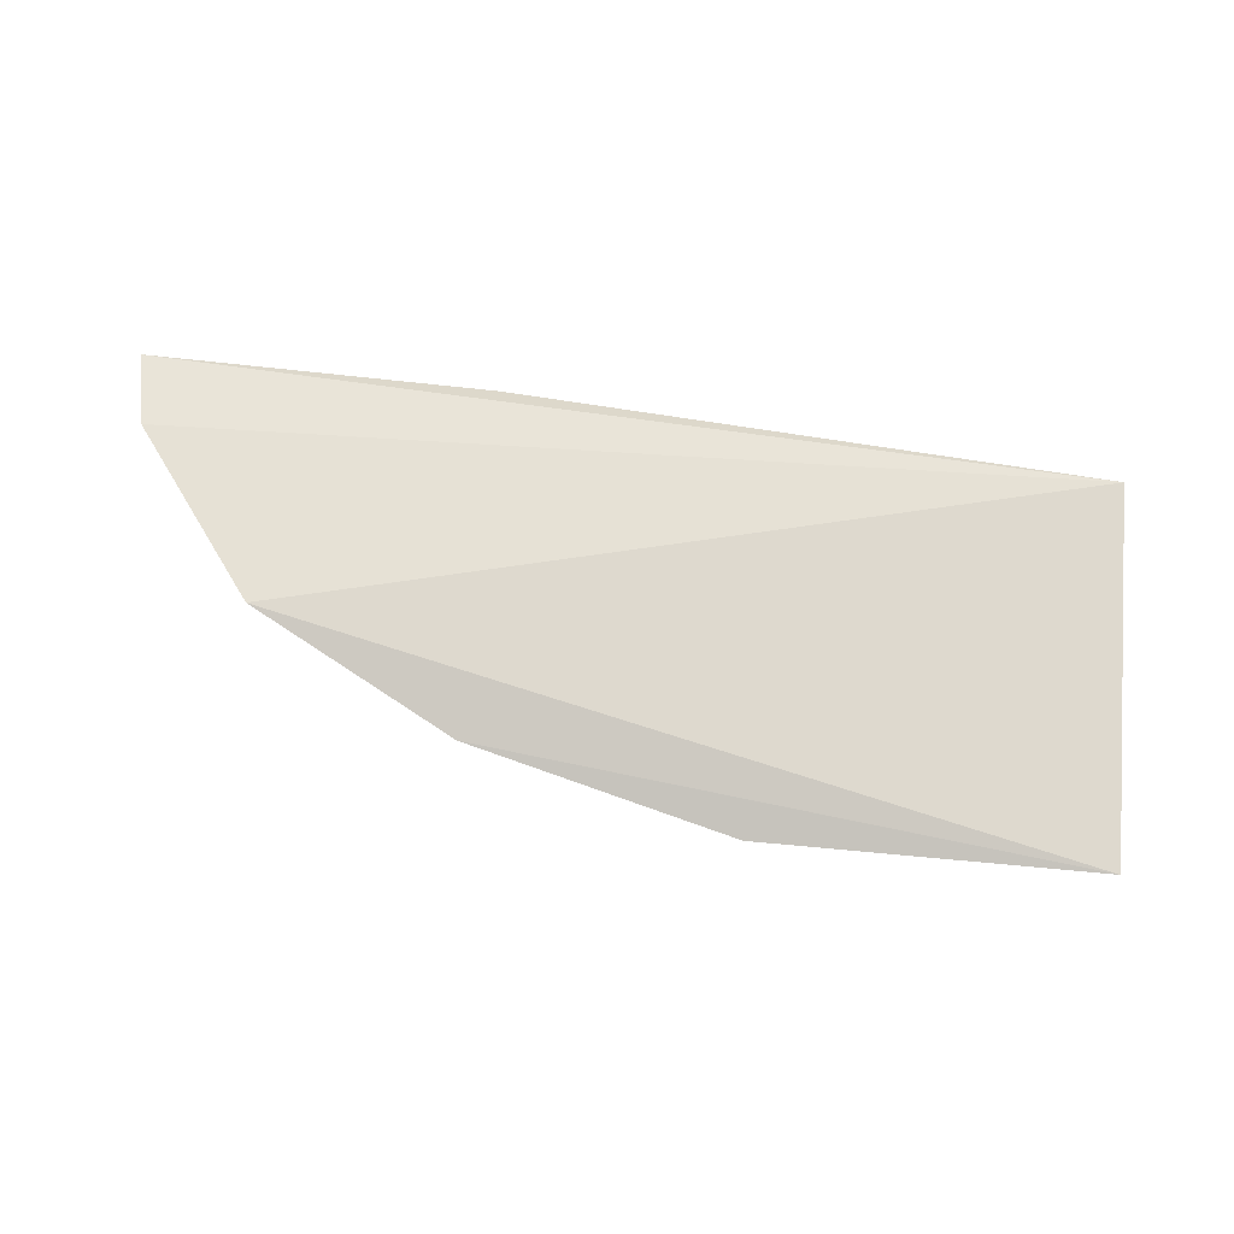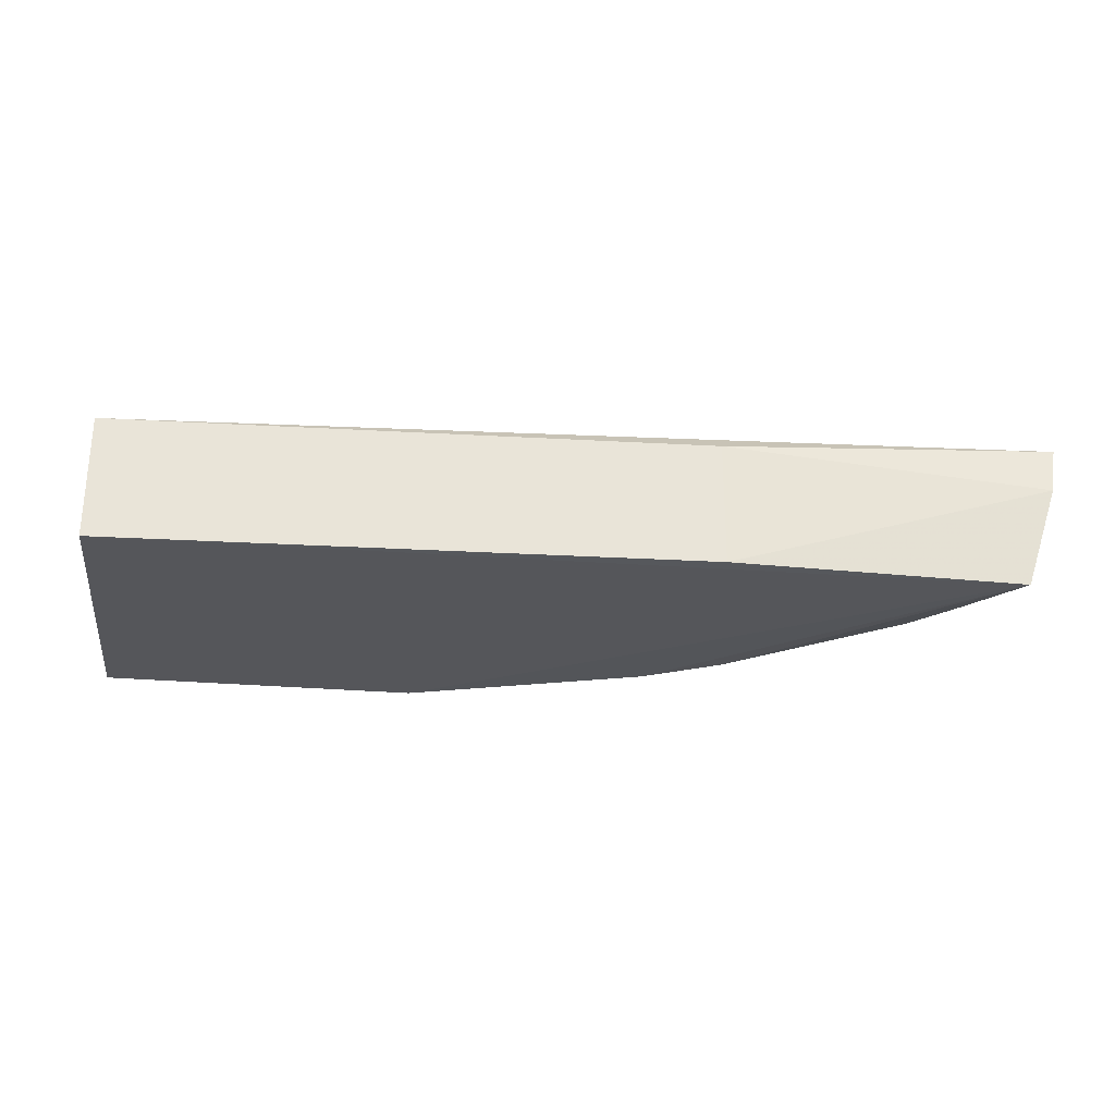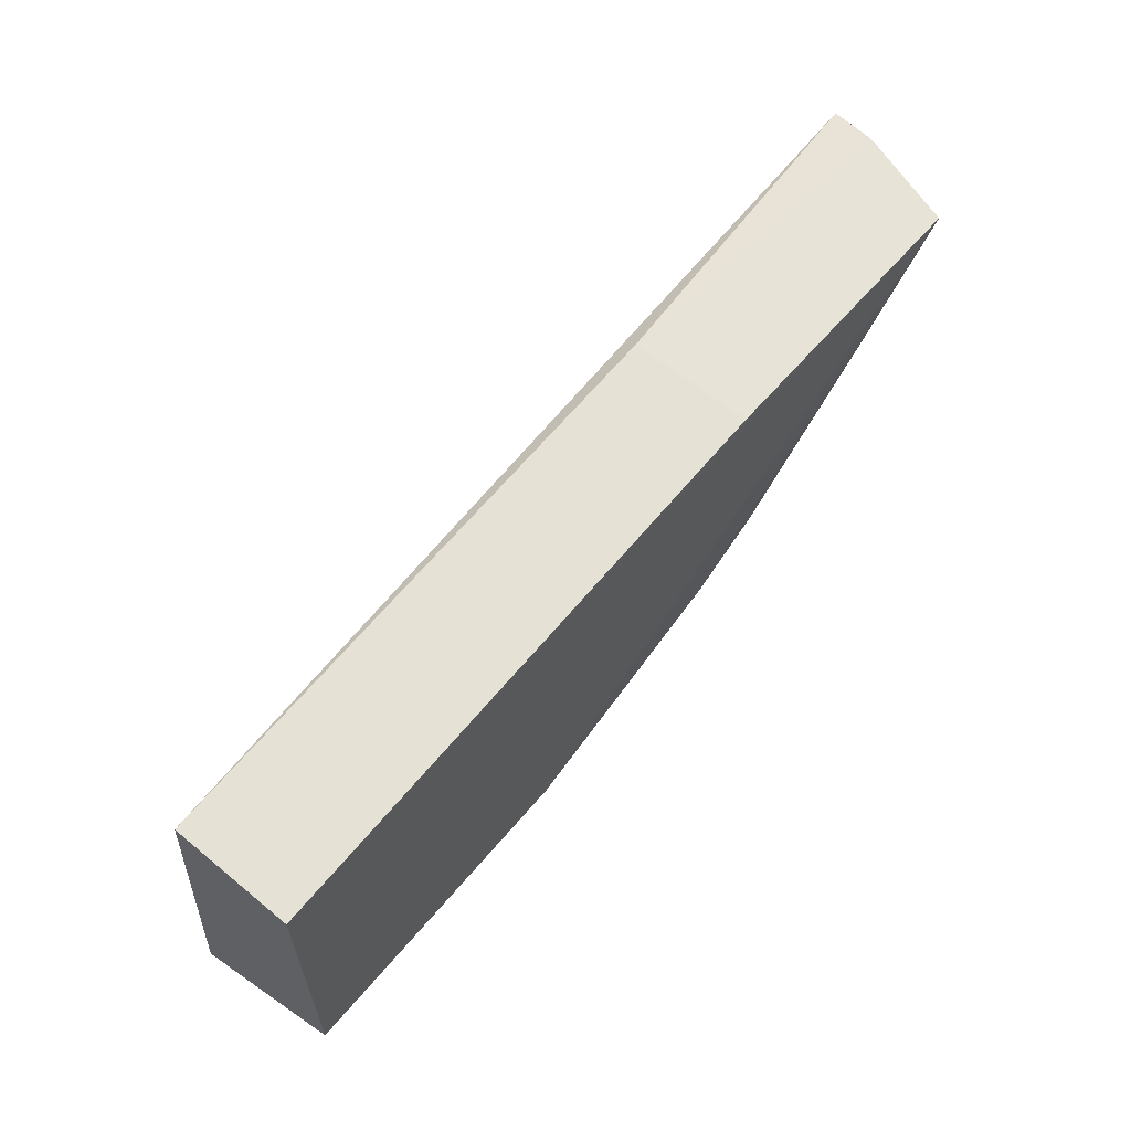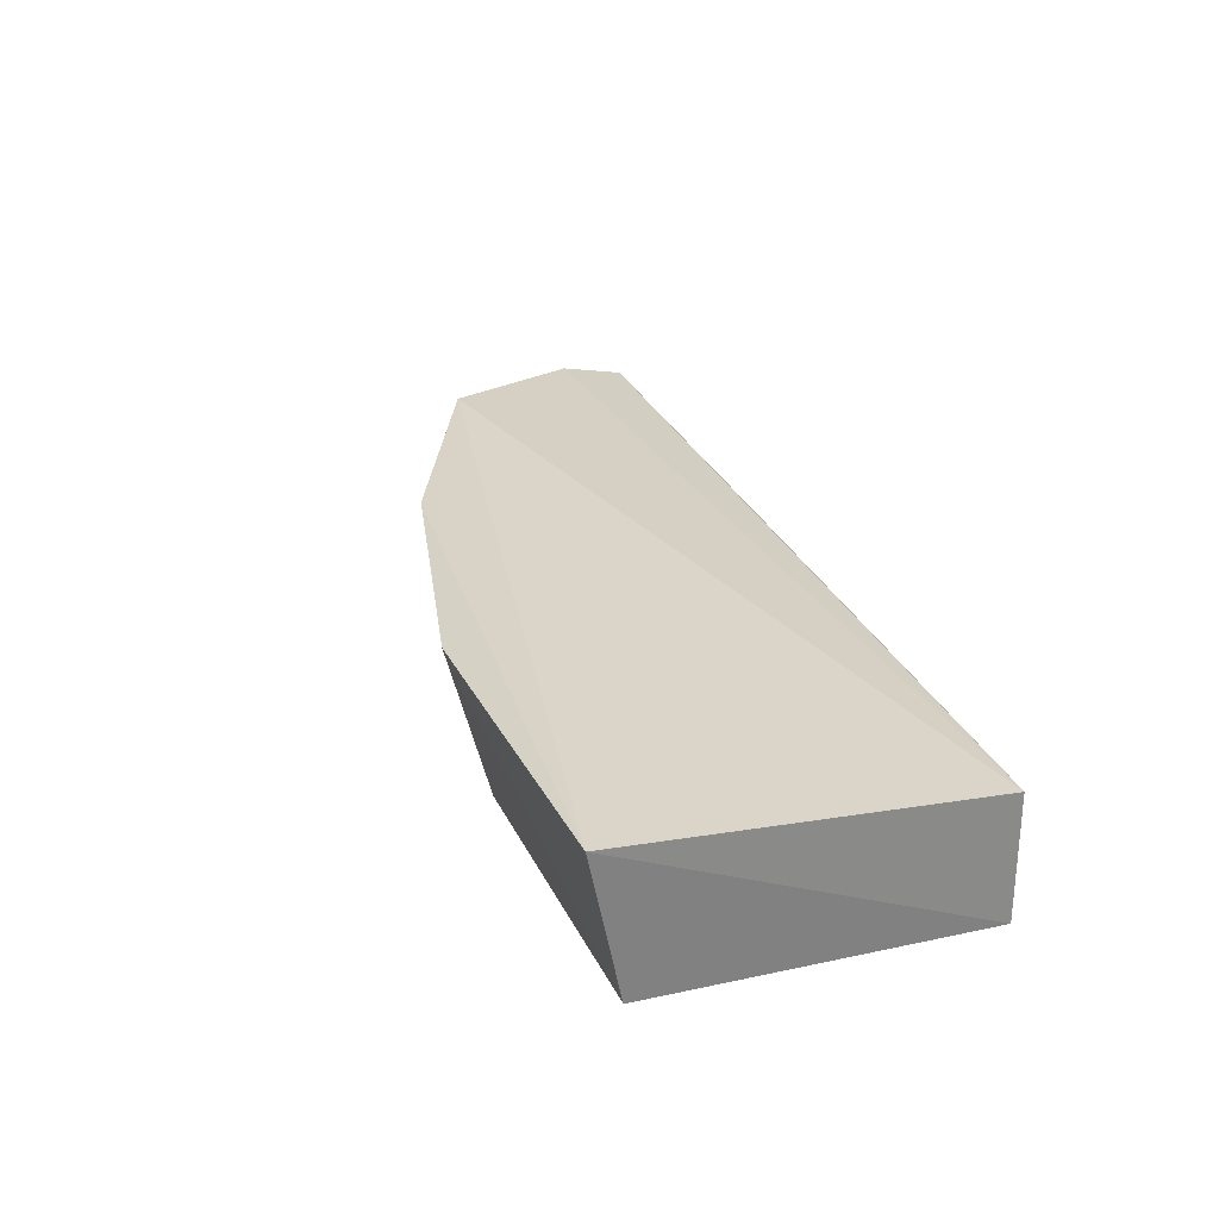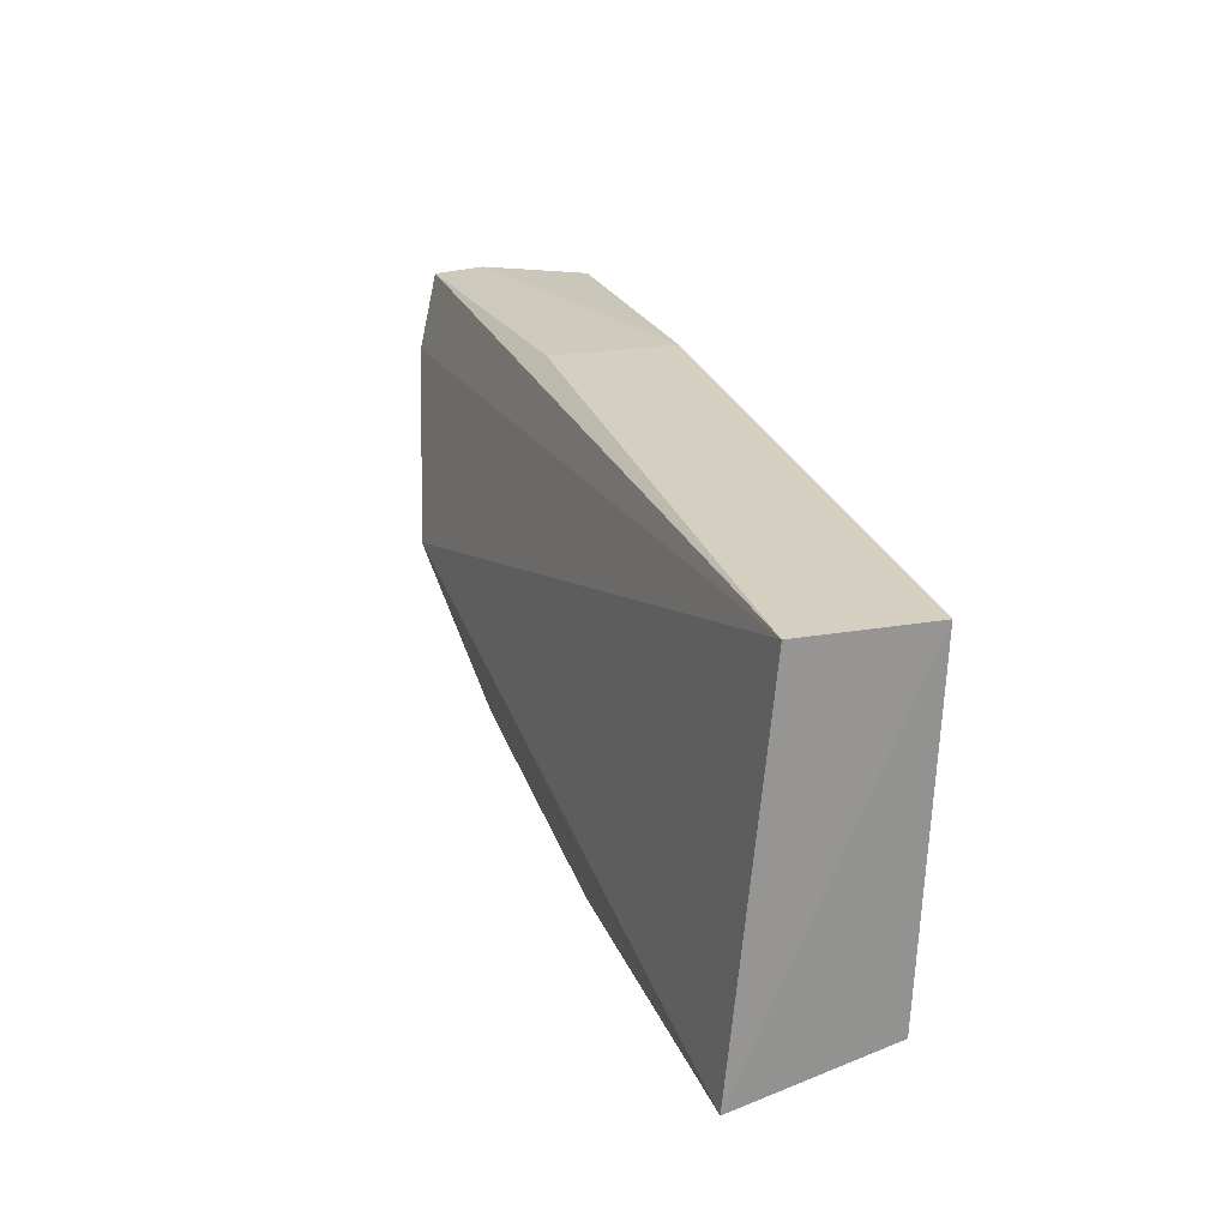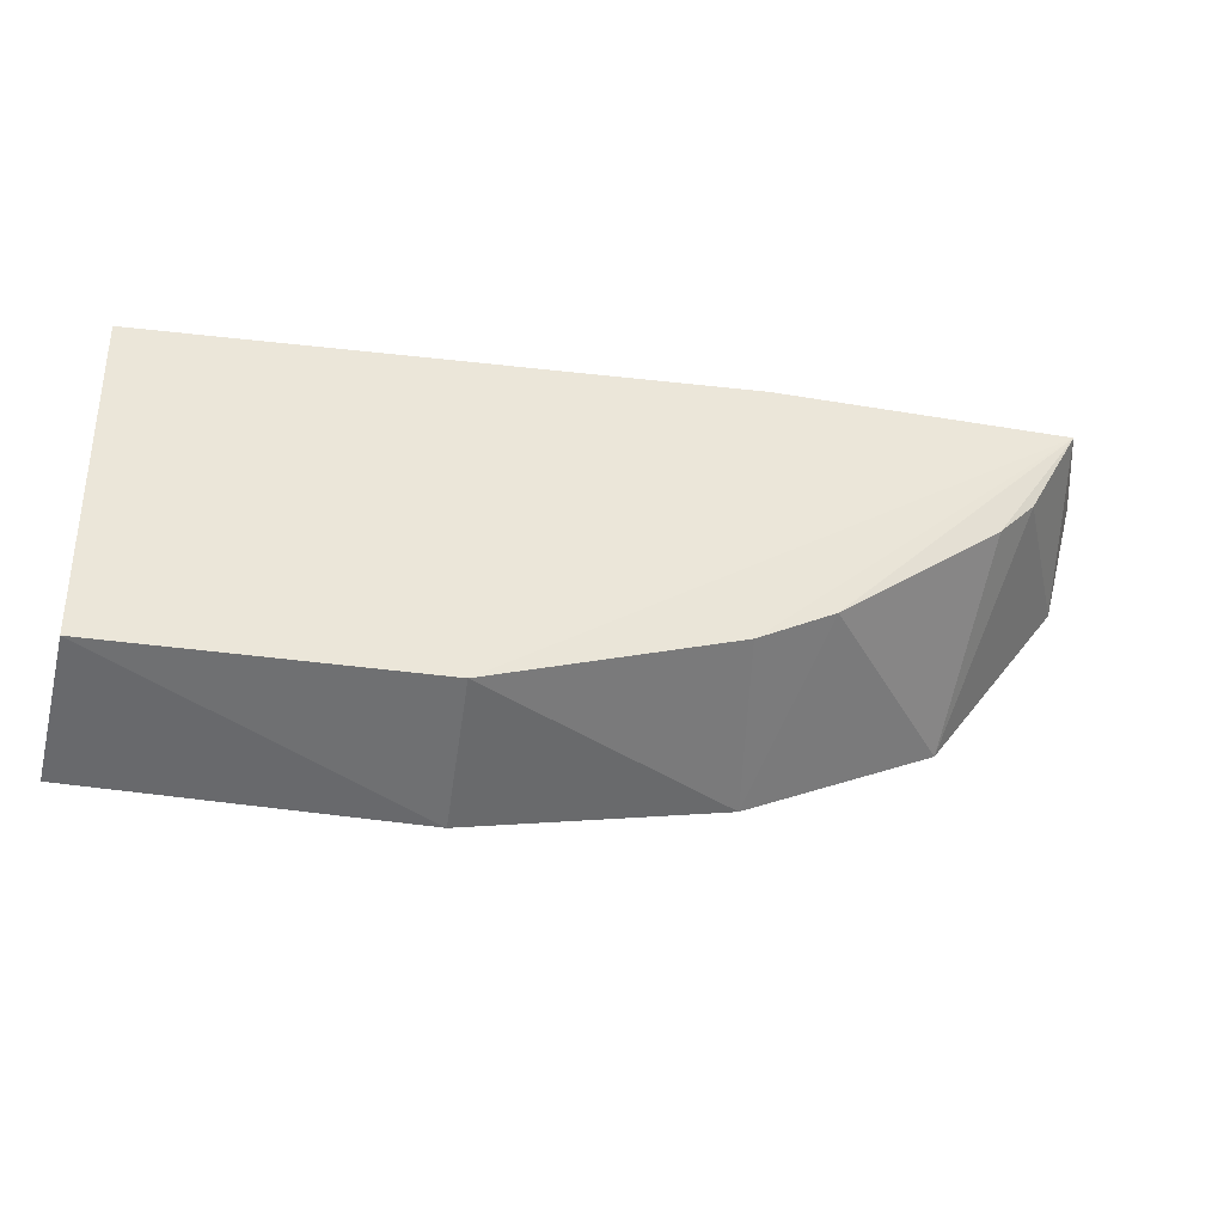
<metadata>
{"format":"obj","ext":"obj","renderer":"f3d","projection":"perspective","resolution":1024,"background":"white","views":[{"elev":77.4,"azim":4.6,"up":"+Z"},{"elev":-28.0,"azim":171.0,"up":"+Z"},{"elev":60.3,"azim":130.1,"up":"+Y"},{"elev":26.8,"azim":67.5,"up":"+Z"},{"elev":21.8,"azim":72.9,"up":"+Y"},{"elev":-40.5,"azim":168.3,"up":"+Y"}]}
</metadata>
<code>
v 0.023 -0.3512 -0.4417
v 0.02039 -0.3393 -0.4956
v 0.02333 -0.2177 -0.4549
v -0.3096 -0.2023 -0.446
v -0.1901 -0.3264 -0.4345
v -0.2948 -0.2025 -0.5
v 0.02333 -0.2177 -0.5
v -0.09703 -0.3501 -0.4407
v -0.2608 -0.2886 -0.4273
v -0.1888 -0.2026 -0.4549
v -0.1803 -0.3066 -0.4956
v -0.09427 -0.3359 -0.4956
v -0.3046 -0.2287 -0.4387
v -0.3064 -0.2002 -0.4632
v -0.1888 -0.2026 -0.5
v -0.2654 -0.2469 -0.4956
v -0.2077 -0.2916 -0.4956
v -0.2782 -0.2334 -0.4956
f 7 1 2
f 7 3 1
f 8 2 1
f 8 1 5
f 9 5 1
f 9 1 3
f 10 4 3
f 12 7 2
f 12 6 7
f 12 11 6
f 12 2 8
f 12 8 5
f 12 5 11
f 13 9 3
f 13 3 4
f 14 4 10
f 14 13 4
f 14 6 13
f 15 7 6
f 15 14 10
f 15 6 14
f 15 10 3
f 15 3 7
f 17 11 5
f 17 5 9
f 17 9 16
f 17 16 6
f 17 6 11
f 18 13 6
f 18 6 16
f 18 16 9
f 18 9 13

</code>
